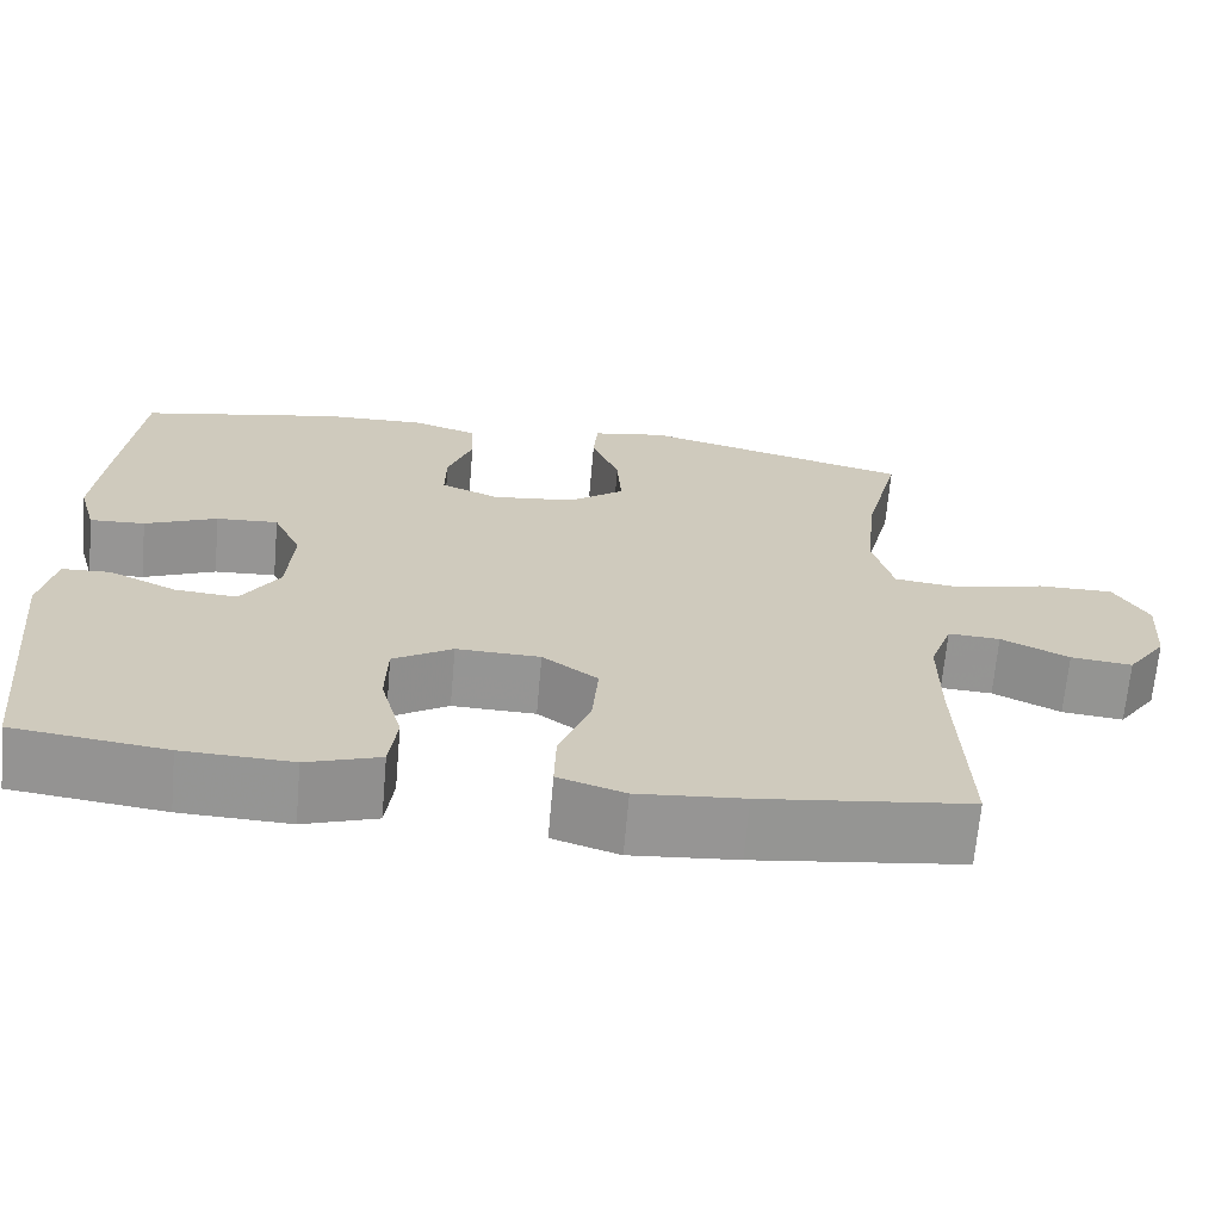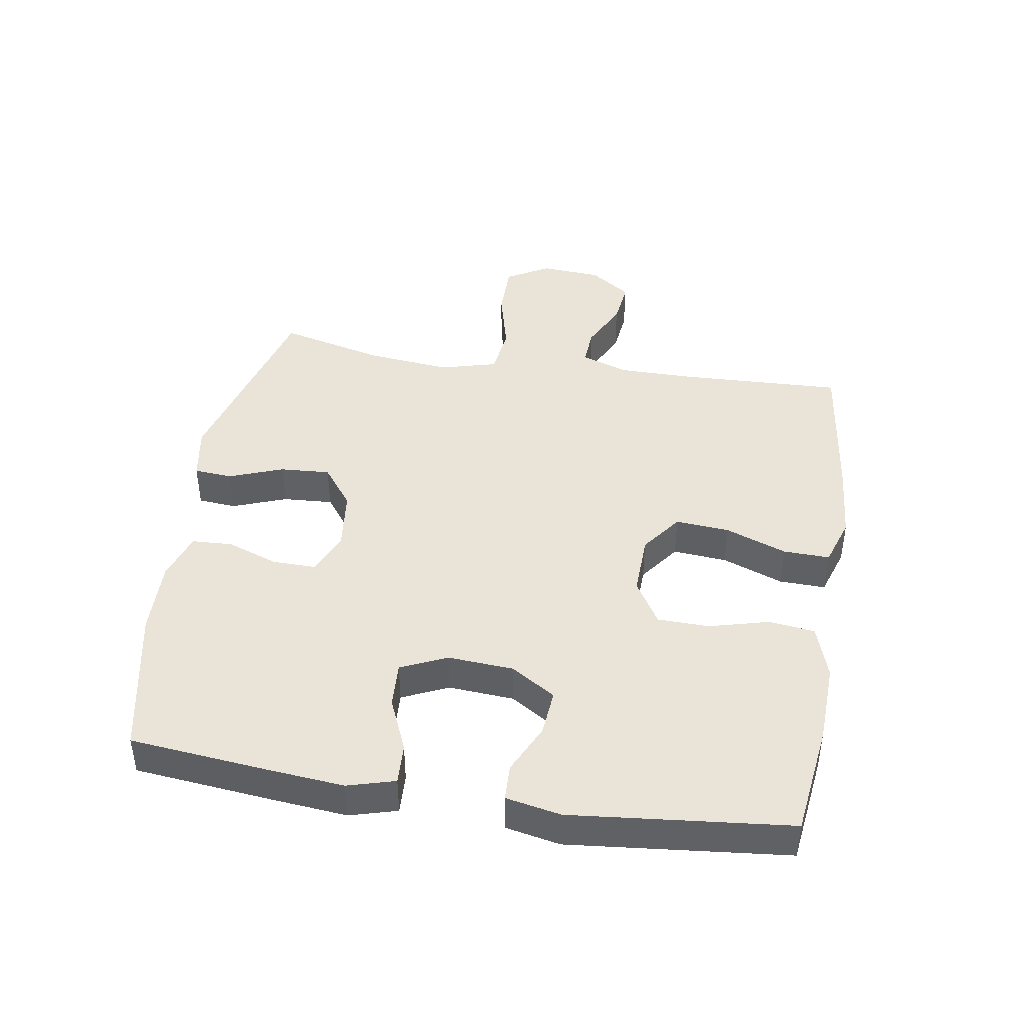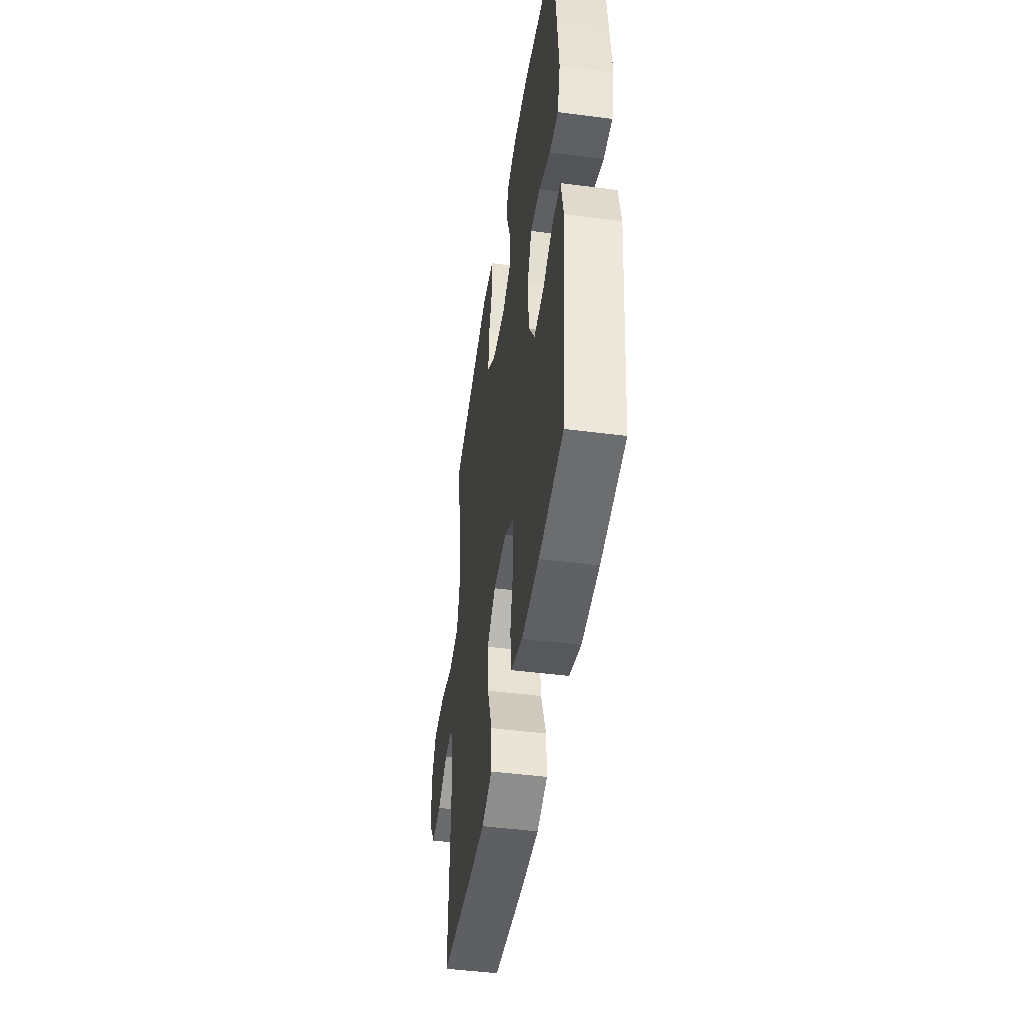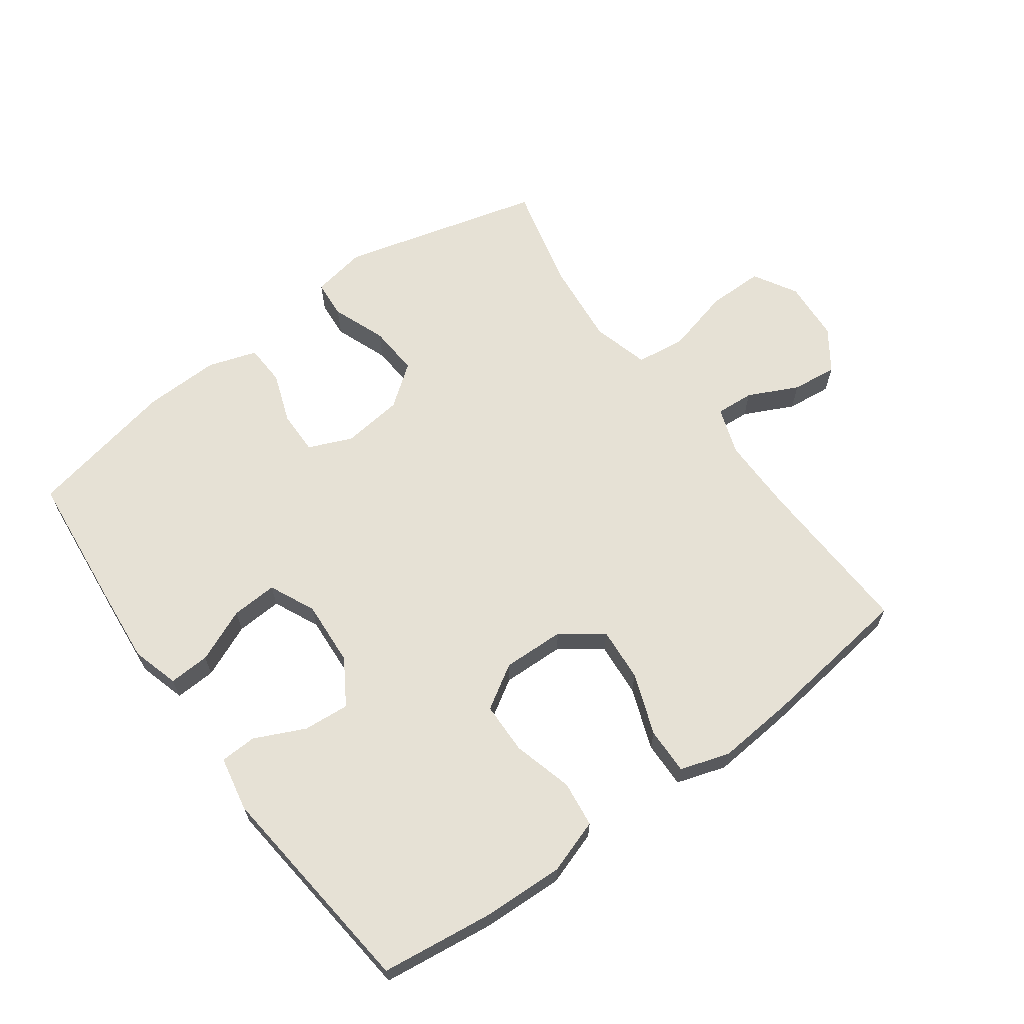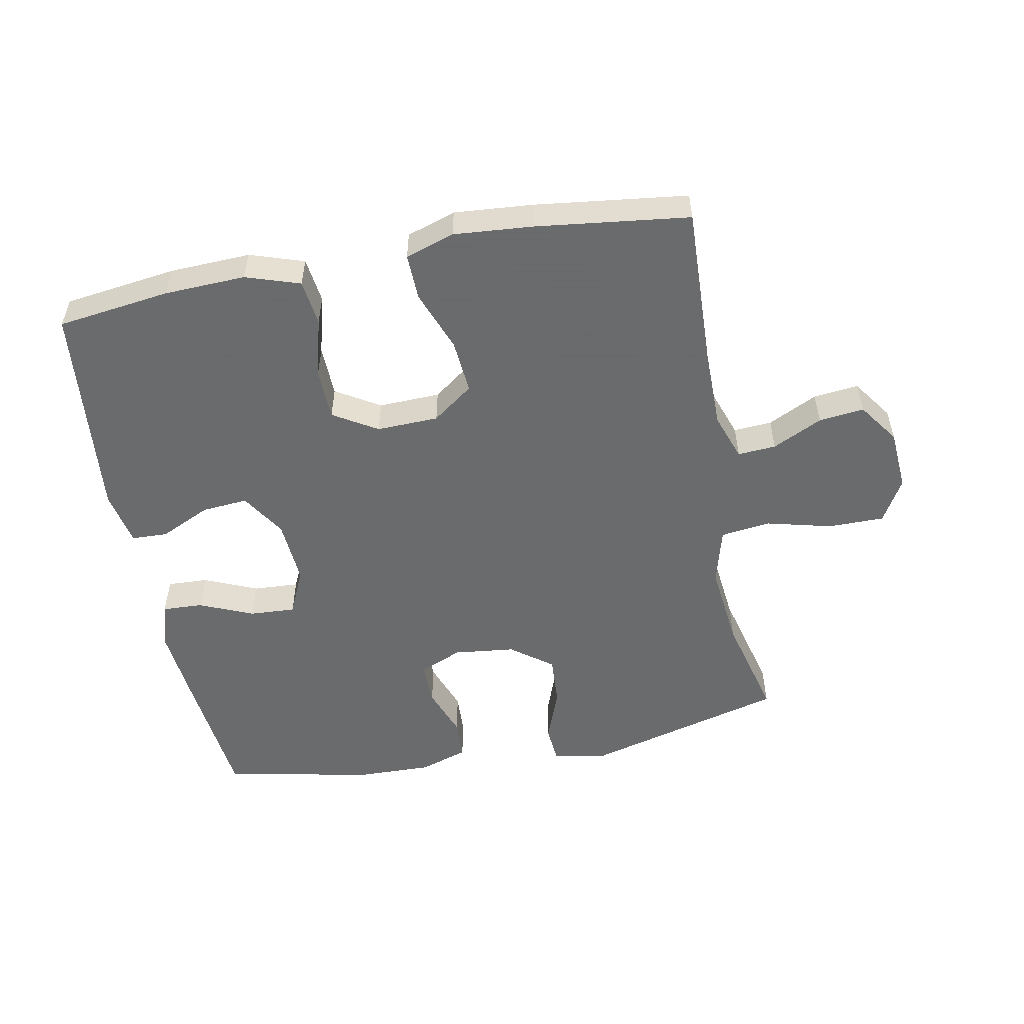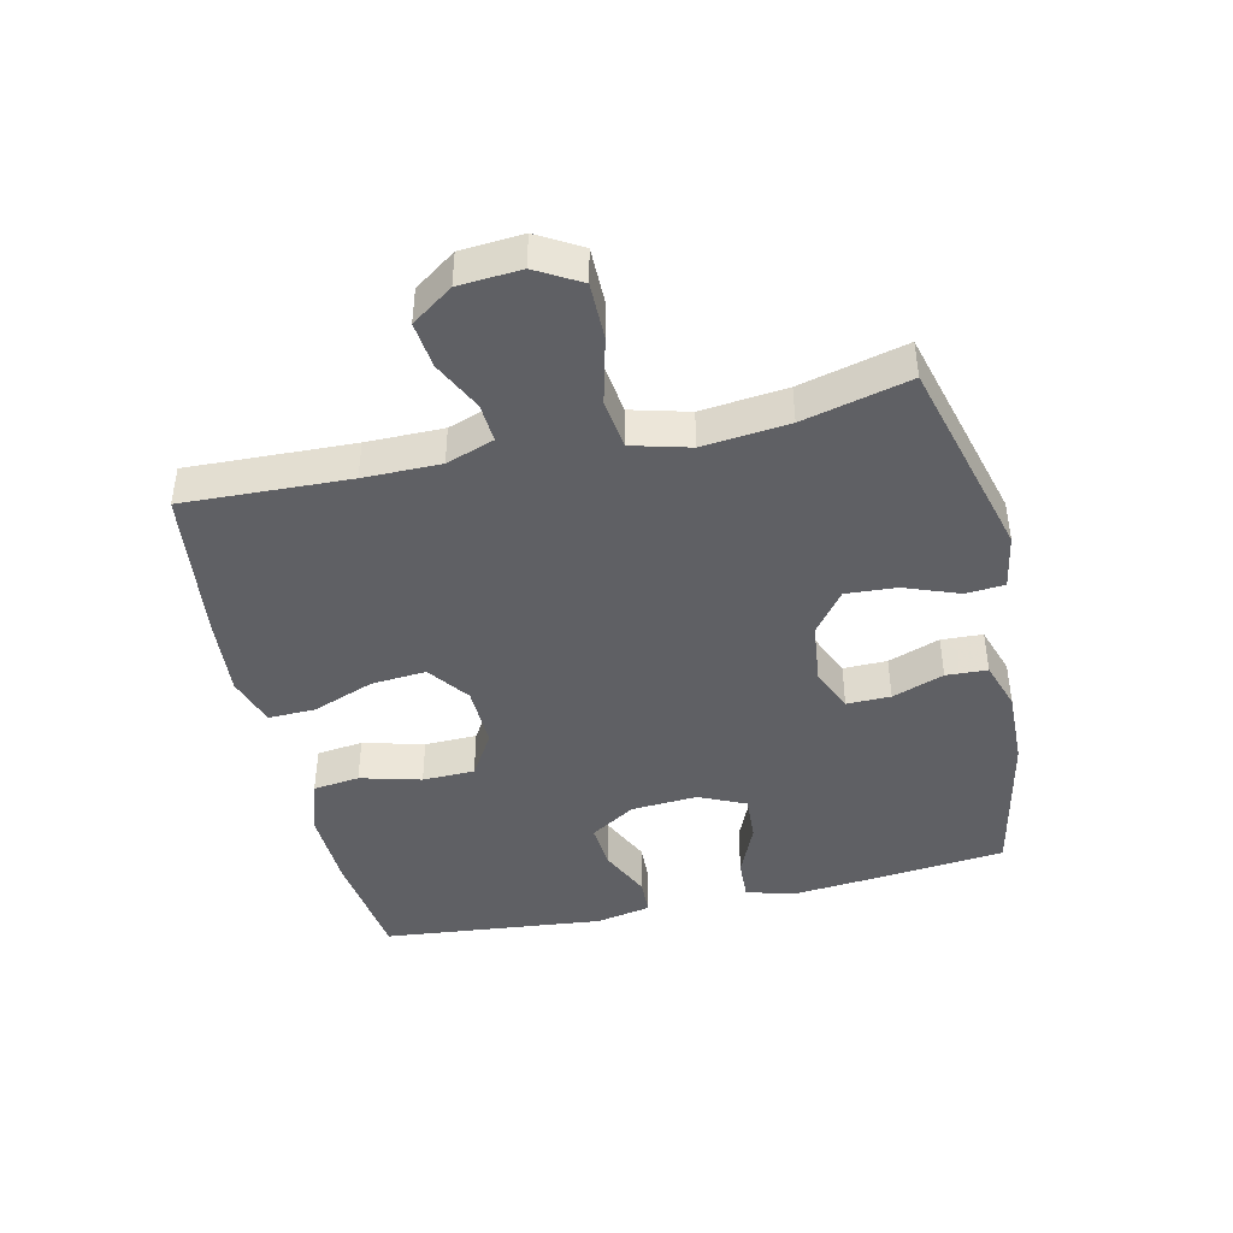
<metadata>
{"format":"obj","ext":"obj","renderer":"f3d","projection":"perspective","resolution":1024,"background":"white","views":[{"elev":-67.5,"azim":175.0,"up":"+Z"},{"elev":43.2,"azim":99.2,"up":"+Y"},{"elev":-46.5,"azim":81.6,"up":"+Z"},{"elev":64.7,"azim":143.7,"up":"+Y"},{"elev":-53.2,"azim":-169.1,"up":"+Y"},{"elev":-43.5,"azim":-77.2,"up":"+Y"}]}
</metadata>
<code>
v 0.5 0.07 0.5
v 0.522 0.07 0.283
v 0.533 0.07 0.164
v 0.512 0.07 0.09
v 0.448 0.07 0.093
v 0.364 0.07 0.129
v 0.292 0.07 0.133
v 0.259 0.07 0.061
v 0.266 0.07 -0.042
v 0.31 0.07 -0.112
v 0.382 0.07 -0.106
v 0.461 0.07 -0.069
v 0.518 0.07 -0.071
v 0.535 0.07 -0.157
v 0.5 0.07 -0.5
v 0.323 0.07 -0.523
v 0.196 0.07 -0.528
v 0.111 0.07 -0.5
v 0.102 0.07 -0.428
v 0.127 0.07 -0.334
v 0.125 0.07 -0.253
v 0.056 0.07 -0.211
v -0.041 0.07 -0.214
v -0.105 0.07 -0.261
v -0.098 0.07 -0.346
v -0.062 0.07 -0.442
v -0.06 0.07 -0.515
v -0.137 0.07 -0.54
v -0.26 0.07 -0.53
v -0.5 0.07 -0.5
v -0.49 0.07 -0.243
v -0.49 0.07 -0.124
v -0.516 0.07 -0.05
v -0.576 0.07 -0.054
v -0.654 0.07 -0.092
v -0.725 0.07 -0.1
v -0.77 0.07 -0.036
v -0.777 0.07 0.06
v -0.738 0.07 0.128
v -0.65 0.07 0.128
v -0.547 0.07 0.102
v -0.469 0.07 0.112
v -0.445 0.07 0.202
v -0.459 0.07 0.335
v -0.5 0.07 0.5
v -0.186 0.07 0.584
v -0.1 0.07 0.569
v -0.095 0.07 0.509
v -0.127 0.07 0.424
v -0.132 0.07 0.345
v -0.067 0.07 0.296
v 0.029 0.07 0.285
v 0.097 0.07 0.314
v 0.096 0.07 0.382
v 0.067 0.07 0.462
v 0.07 0.07 0.526
v 0.146 0.07 0.551
v 0.265 0.07 0.548
v 0.5 0 0.5
v 0.522 0 0.283
v 0.533 0 0.164
v 0.512 0 0.09
v 0.448 0 0.093
v 0.364 0 0.129
v 0.292 0 0.133
v 0.259 0 0.061
v 0.266 0 -0.042
v 0.31 0 -0.112
v 0.382 0 -0.106
v 0.461 0 -0.069
v 0.518 0 -0.071
v 0.535 0 -0.157
v 0.5 0 -0.5
v 0.323 0 -0.523
v 0.196 0 -0.528
v 0.111 0 -0.5
v 0.102 0 -0.428
v 0.127 0 -0.334
v 0.125 0 -0.253
v 0.056 0 -0.211
v -0.041 0 -0.214
v -0.105 0 -0.261
v -0.098 0 -0.346
v -0.062 0 -0.442
v -0.06 0 -0.515
v -0.137 0 -0.54
v -0.26 0 -0.53
v -0.5 0 -0.5
v -0.49 0 -0.243
v -0.49 0 -0.124
v -0.516 0 -0.05
v -0.576 0 -0.054
v -0.654 0 -0.092
v -0.725 0 -0.1
v -0.77 0 -0.036
v -0.777 0 0.06
v -0.738 0 0.128
v -0.65 0 0.128
v -0.547 0 0.102
v -0.469 0 0.112
v -0.445 0 0.202
v -0.459 0 0.335
v -0.5 0 0.5
v -0.186 0 0.584
v -0.1 0 0.569
v -0.095 0 0.509
v -0.127 0 0.424
v -0.132 0 0.345
v -0.067 0 0.296
v 0.029 0 0.285
v 0.097 0 0.314
v 0.096 0 0.382
v 0.067 0 0.462
v 0.07 0 0.526
v 0.146 0 0.551
v 0.265 0 0.548
f 4 5 6
f 3 4 6
f 2 3 6
f 1 2 6
f 58 1 6
f 57 58 6
f 56 57 6
f 55 56 6
f 54 55 6
f 53 54 6 7
f 52 53 7 8
f 51 52 8 9
f 50 51 9 10
f 47 48 49
f 46 47 49
f 45 46 49
f 44 45 49
f 43 44 49 50
f 42 43 50 10
f 39 40 41
f 38 39 41
f 37 38 41
f 36 37 41
f 35 36 41
f 34 35 41
f 33 34 41 42
f 32 33 42 10
f 29 30 31
f 28 29 31
f 27 28 31
f 26 27 31
f 25 26 31
f 24 25 31 32
f 23 24 32
f 22 23 32 10
f 18 19 20
f 17 18 20
f 16 17 20
f 15 16 20
f 14 15 20
f 13 14 20
f 12 13 20
f 11 12 20
f 11 20 21
f 10 11 21 22
f 64 63 62
f 64 62 61
f 64 61 60
f 64 60 59
f 64 59 116
f 64 116 115
f 64 115 114
f 64 114 113
f 64 113 112
f 65 64 112 111
f 66 65 111 110
f 67 66 110 109
f 68 67 109 108
f 107 106 105
f 107 105 104
f 107 104 103
f 107 103 102
f 108 107 102 101
f 68 108 101 100
f 99 98 97
f 99 97 96
f 99 96 95
f 99 95 94
f 99 94 93
f 99 93 92
f 100 99 92 91
f 68 100 91 90
f 89 88 87
f 89 87 86
f 89 86 85
f 89 85 84
f 89 84 83
f 90 89 83 82
f 90 82 81
f 68 90 81 80
f 78 77 76
f 78 76 75
f 78 75 74
f 78 74 73
f 78 73 72
f 78 72 71
f 78 71 70
f 78 70 69
f 79 78 69
f 80 79 69 68
f 1 59 60 2
f 2 60 61 3
f 3 61 62 4
f 4 62 63 5
f 5 63 64 6
f 6 64 65 7
f 7 65 66 8
f 8 66 67 9
f 9 67 68 10
f 10 68 69 11
f 11 69 70 12
f 12 70 71 13
f 13 71 72 14
f 14 72 73 15
f 15 73 74 16
f 16 74 75 17
f 17 75 76 18
f 18 76 77 19
f 19 77 78 20
f 20 78 79 21
f 21 79 80 22
f 22 80 81 23
f 23 81 82 24
f 24 82 83 25
f 25 83 84 26
f 26 84 85 27
f 27 85 86 28
f 28 86 87 29
f 29 87 88 30
f 30 88 89 31
f 31 89 90 32
f 32 90 91 33
f 33 91 92 34
f 34 92 93 35
f 35 93 94 36
f 36 94 95 37
f 37 95 96 38
f 38 96 97 39
f 39 97 98 40
f 40 98 99 41
f 41 99 100 42
f 42 100 101 43
f 43 101 102 44
f 44 102 103 45
f 45 103 104 46
f 46 104 105 47
f 47 105 106 48
f 48 106 107 49
f 49 107 108 50
f 50 108 109 51
f 51 109 110 52
f 52 110 111 53
f 53 111 112 54
f 54 112 113 55
f 55 113 114 56
f 56 114 115 57
f 57 115 116 58
f 58 116 59 1

</code>
